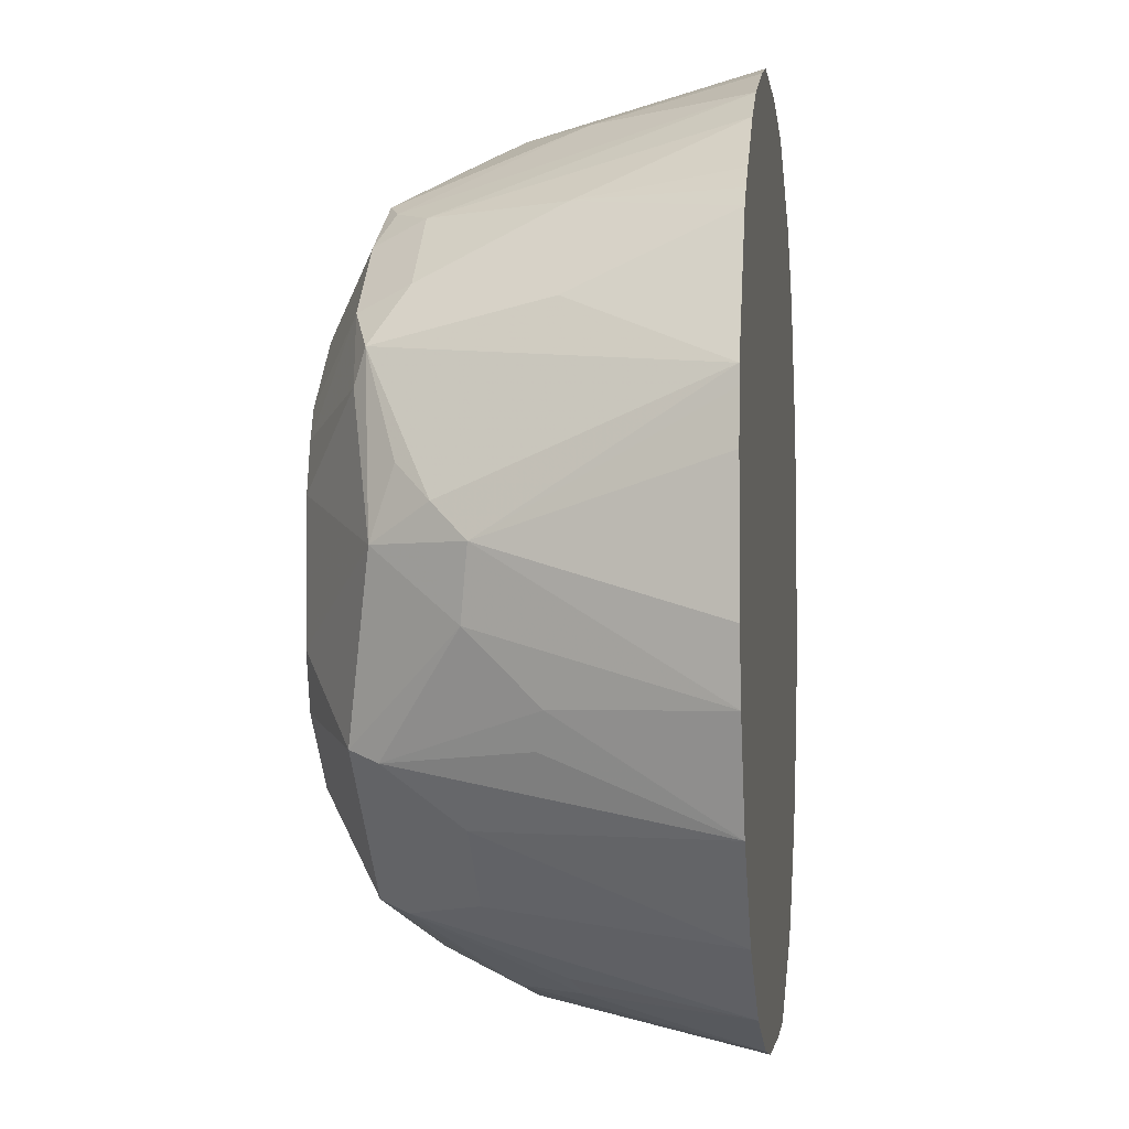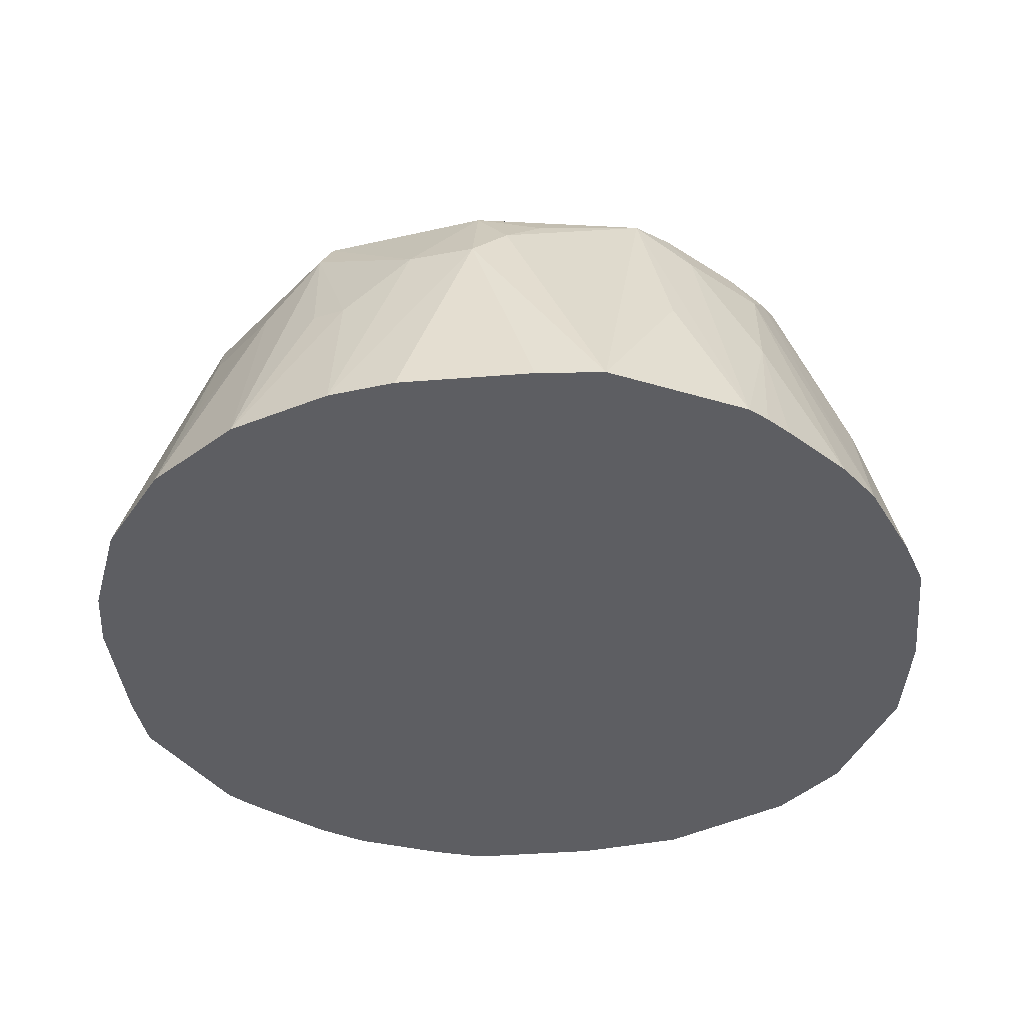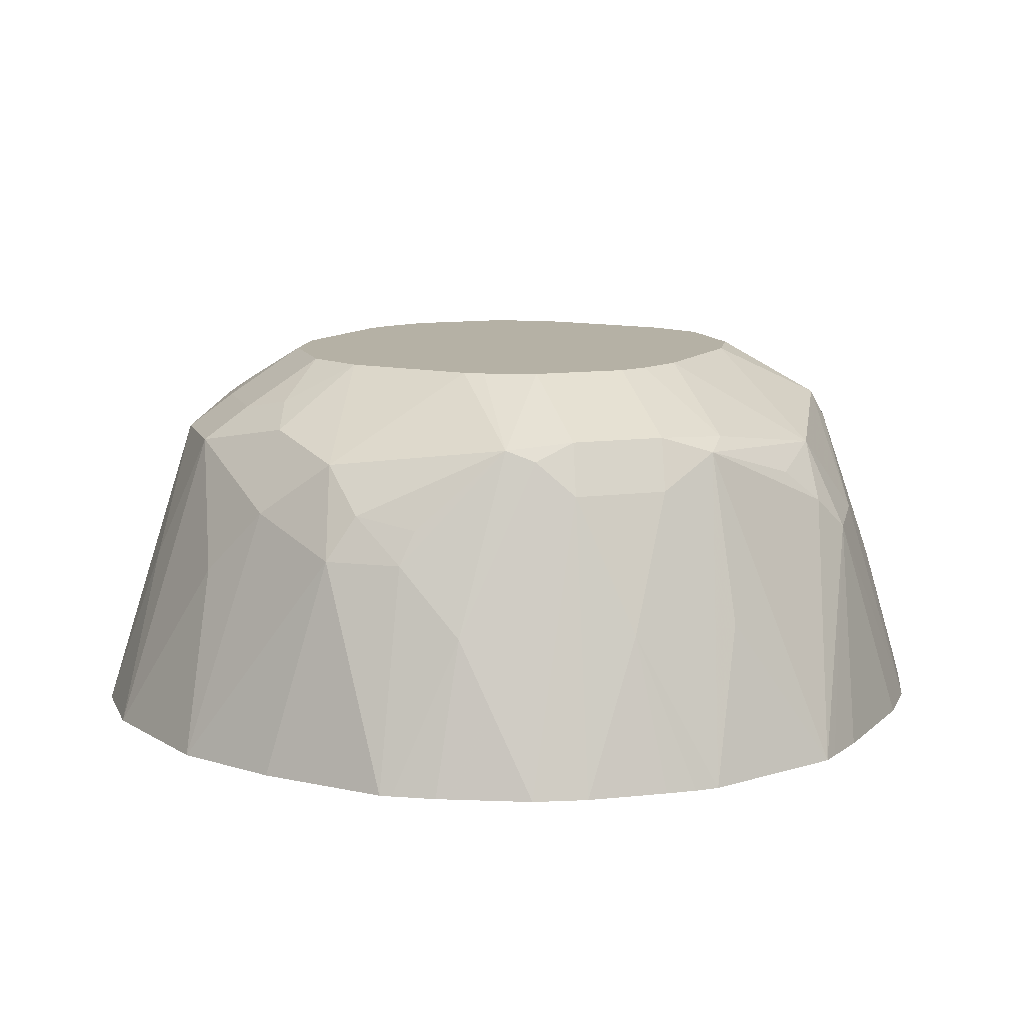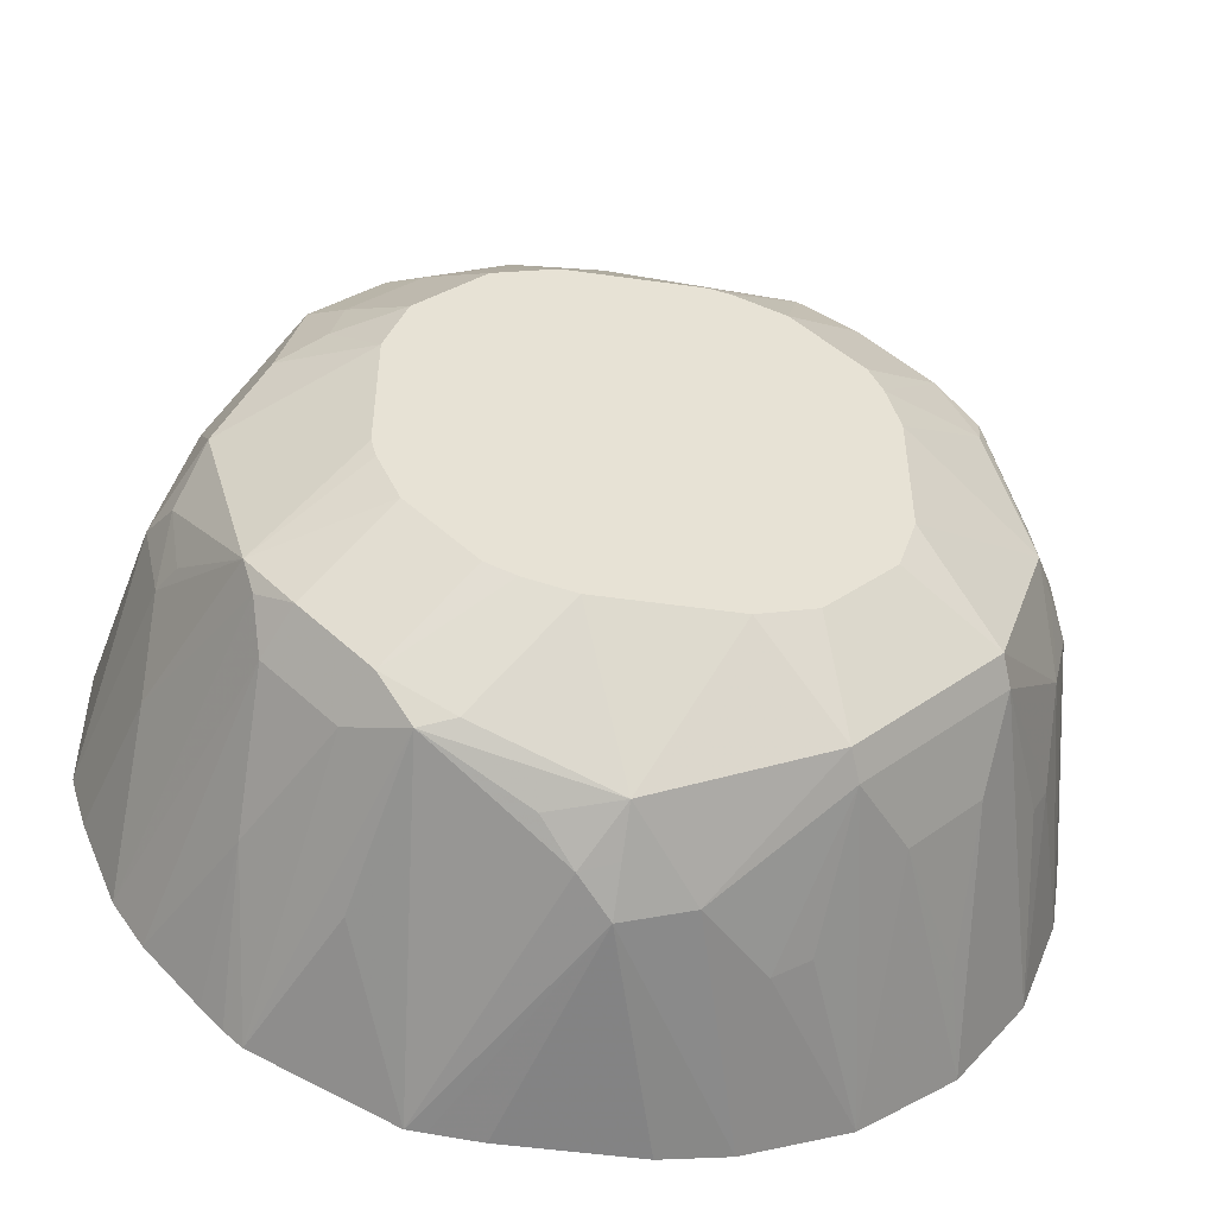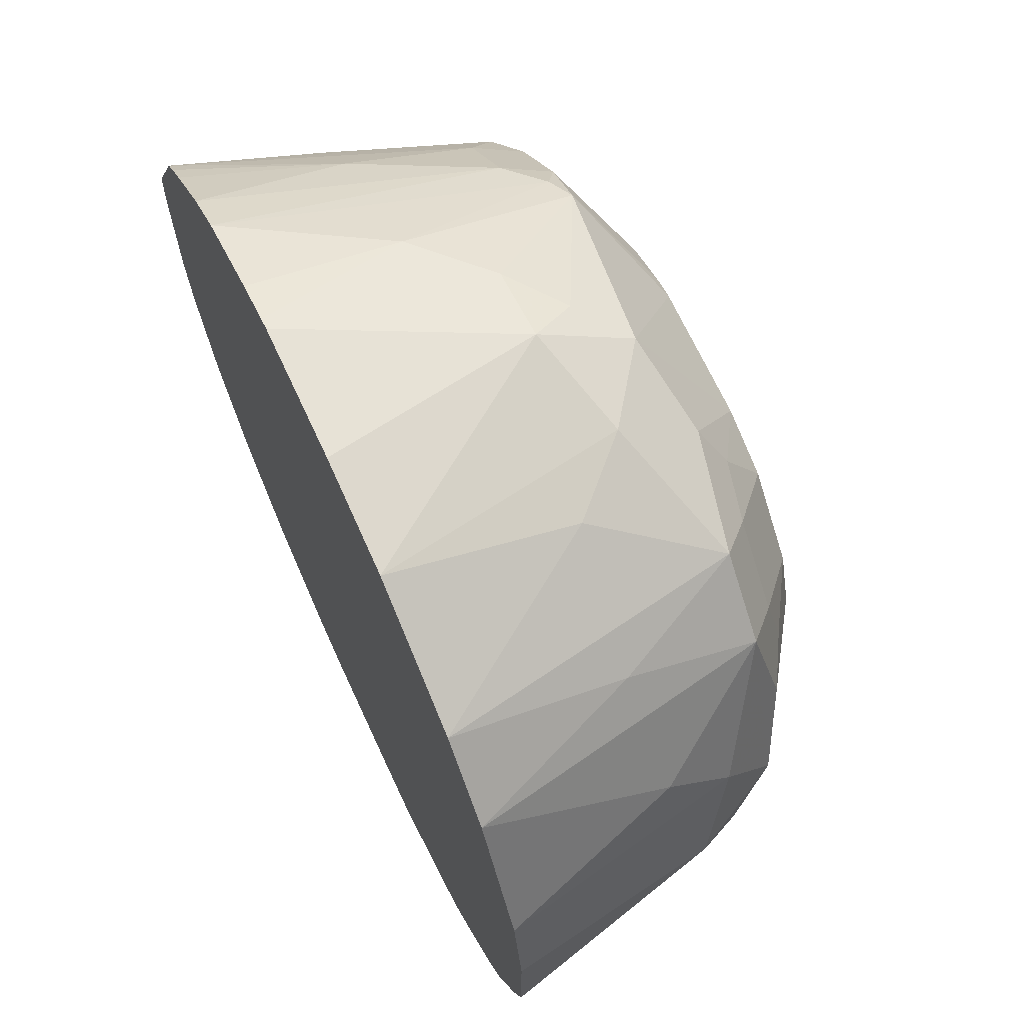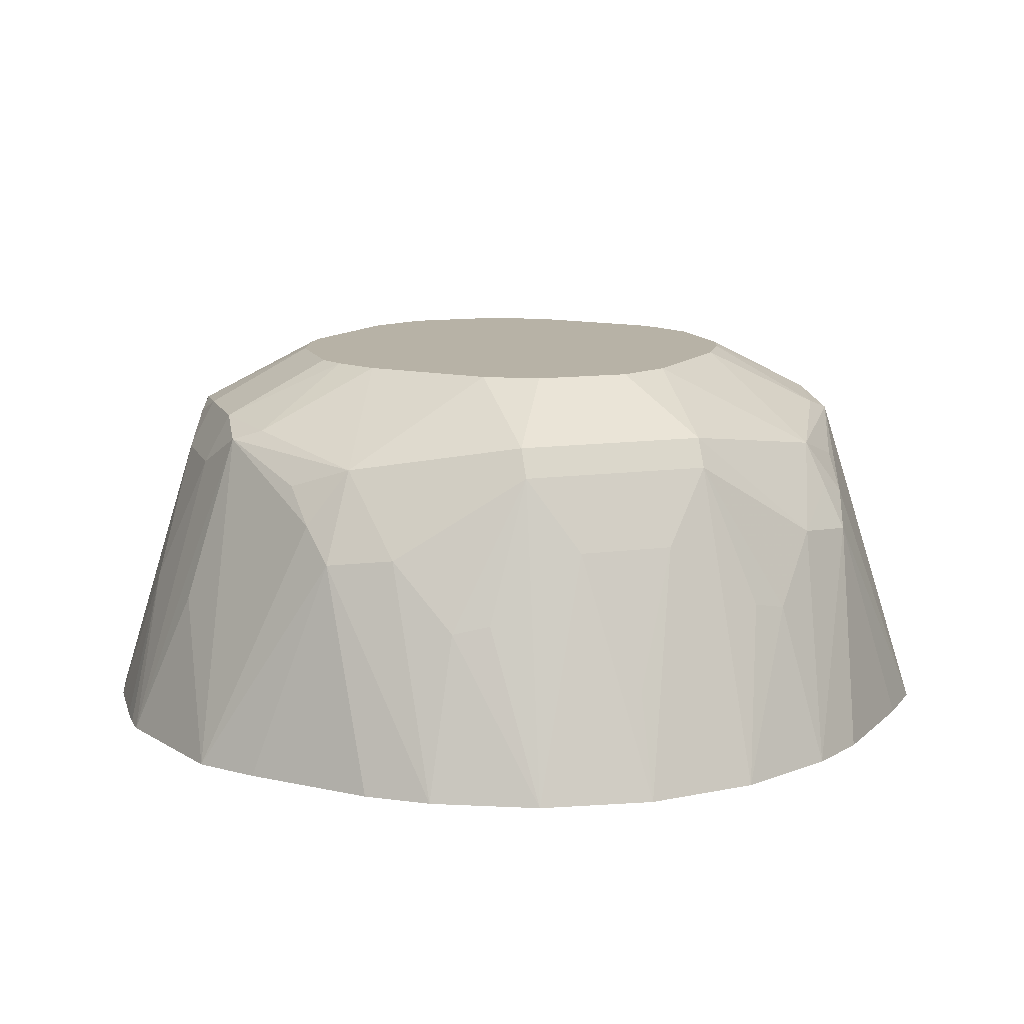
<metadata>
{"format":"obj","ext":"obj","renderer":"f3d","projection":"perspective","resolution":1024,"background":"white","views":[{"elev":-2.7,"azim":-82.3,"up":"+Z"},{"elev":-39.1,"azim":-84.2,"up":"+Y"},{"elev":11.8,"azim":117.6,"up":"+Y"},{"elev":-50.1,"azim":171.2,"up":"+Z"},{"elev":68.4,"azim":65.2,"up":"+Z"},{"elev":12.4,"azim":-152.5,"up":"+Y"}]}
</metadata>
<code>
v -0.01945 -0.7251 -0.129
v -0.03891 -0.7251 -0.1257
v 0 -0.6615 -0.1167
v 0.01945 -0.7251 -0.129
v -0.03891 -0.6785 -0.1119
v -0.01945 -0.6591 -0.1119
v -0.06849 -0.7251 -0.1144
v 0 -0.6486 -0.1103
v 0.009727 -0.6518 -0.1119
v 0.03891 -0.7251 -0.1275
v 0.03373 -0.7251 -0.1279
v -0.04863 -0.6761 -0.107
v -0.05187 -0.6356 -0.09078
v -0.04863 -0.6275 -0.08754
v 0 -0.6356 -0.1038
v -0.09484 -0.7251 -0.09484
v -0.06809 -0.6567 -0.08754
v 0.01945 -0.6421 -0.1046
v 0.04863 -0.6323 -0.09242
v 0.05836 -0.681 -0.1046
v 0.07781 -0.7251 -0.108
v -0.09078 -0.6356 -0.05187
v -0.08754 -0.6275 -0.04863
v -0.04027 -0.6116 -0.05973
v -0.024 -0.6116 -0.06485
v 0.01488 -0.6116 -0.06485
v 0.03891 -0.6291 -0.09078
v -0.1144 -0.7251 -0.06849
v -0.08754 -0.6567 -0.06809
v -0.08754 -0.6956 -0.08754
v 0.05836 -0.6275 -0.08024
v 0.06485 -0.6421 -0.08431
v 0.08431 -0.681 -0.08431
v 0.08297 -0.7251 -0.1033
v -0.107 -0.6761 -0.04863
v -0.1119 -0.6785 -0.03891
v -0.1119 -0.6591 -0.01945
v -0.1038 -0.6356 0
v -0.06485 -0.6116 -0.024
v -0.05973 -0.6116 -0.04027
v 0.029 -0.6116 -0.06119
v -0.1257 -0.7251 -0.03891
v 0.03737 -0.6116 -0.05748
v 0.07781 -0.6275 -0.06079
v 0.08431 -0.6421 -0.06485
v 0.08906 -0.7251 -0.09681
v 0.1047 -0.7251 -0.07925
v -0.1167 -0.6615 0
v -0.1103 -0.6486 0
v -0.1119 -0.6518 0.009727
v -0.1046 -0.6421 0.01945
v -0.09242 -0.6323 0.04863
v -0.09078 -0.6291 0.03891
v -0.06485 -0.6116 0.01488
v -0.129 -0.7251 -0.01945
v 0.05682 -0.6116 -0.03802
v 0.09078 -0.6291 -0.04537
v 0.08754 -0.6323 -0.05348
v 0.1136 -0.7251 -0.06597
v -0.129 -0.7251 0.01945
v -0.1279 -0.7251 0.03373
v -0.1275 -0.7251 0.03891
v -0.08431 -0.6421 0.06485
v -0.08024 -0.6275 0.05836
v -0.1046 -0.681 0.05836
v -0.108 -0.7251 0.07781
v -0.06119 -0.6116 0.029
v 0.06329 -0.6116 -0.0235
v 0.06485 -0.6116 -0.01751
v 0.1038 -0.6356 0.006468
v 0.1103 -0.6486 -0.006468
v 0.107 -0.6518 -0.0243
v 0.1119 -0.6615 -0.02188
v 0.1119 -0.681 -0.04133
v 0.1242 -0.7251 -0.04035
v -0.08431 -0.681 0.08431
v -0.06485 -0.6421 0.08431
v -0.06079 -0.6275 0.07781
v -0.05748 -0.6116 0.03737
v -0.1033 -0.7251 0.08297
v 0.06485 -0.6116 0.02137
v 0.107 -0.6518 0.02918
v 0.1167 -0.6615 0
v 0.09078 -0.6291 0.03241
v 0.08431 -0.6356 0.06485
v 0.129 -0.7251 -0.02461
v 0.128 -0.7251 -0.02807
v -0.07925 -0.7251 0.1047
v -0.09681 -0.7251 0.08906
v -0.06597 -0.7251 0.1136
v -0.05348 -0.6323 0.08754
v -0.04537 -0.6291 0.09078
v -0.03802 -0.6116 0.05682
v 0.05876 -0.6116 0.03931
v 0.07781 -0.6226 0.03891
v 0.107 -0.6713 0.04863
v 0.1242 -0.7251 0.04634
v 0.129 -0.7251 0.01427
v 0.07458 -0.6259 0.05513
v 0.06485 -0.6356 0.08431
v 0.08431 -0.6745 0.08431
v 0.1047 -0.7251 0.08527
v -0.04035 -0.7251 0.1242
v -0.04133 -0.681 0.1119
v -0.01751 -0.6116 0.06485
v -0.0235 -0.6116 0.06329
v -0.02188 -0.6615 0.1119
v -0.0243 -0.6518 0.107
v -0.006468 -0.6486 0.1103
v 0.006468 -0.6356 0.1038
v 0.03931 -0.6116 0.05876
v 0.05513 -0.6259 0.07458
v 0.08527 -0.7251 0.1047
v 0.03241 -0.6291 0.09078
v 0.02918 -0.6518 0.107
v 0.04863 -0.6713 0.107
v -0.02807 -0.7251 0.128
v -0.02461 -0.7251 0.129
v 0.02137 -0.6116 0.06485
v 0 -0.6615 0.1167
v 0.03891 -0.6226 0.07781
v 0.04634 -0.7251 0.1242
v 0.01427 -0.7251 0.129
f 64 78 93
f 63 66 76
f 63 78 64
f 63 77 78
f 59 74 75
f 62 66 65
f 57 73 74
f 58 74 59
f 57 74 58
f 57 72 73
f 63 76 77
f 64 93 79
f 70 81 84
f 66 80 76
f 69 81 70
f 70 82 83
f 70 83 71
f 70 84 85
f 70 85 82
f 71 83 73
f 71 73 72
f 73 83 86
f 73 86 74
f 57 71 72
f 74 86 87
f 74 87 75
f 64 79 67
f 57 70 71
f 48 50 49
f 57 68 69
f 38 49 50
f 76 88 77
f 38 50 51
f 38 51 52
f 38 52 53
f 38 53 54
f 38 54 39
f 42 55 48
f 44 57 58
f 44 58 45
f 44 56 57
f 45 58 59
f 57 69 70
f 45 59 47
f 48 60 61
f 48 61 62
f 48 62 50
f 50 62 52
f 50 52 51
f 52 63 64
f 52 64 53
f 52 62 65
f 52 65 66
f 53 64 67
f 53 67 54
f 56 68 57
f 48 55 60
f 76 80 89
f 100 112 121
f 77 88 90
f 96 102 97
f 100 113 101
f 100 121 114
f 100 114 110
f 100 110 115
f 100 115 116
f 100 116 113
f 101 113 102
f 103 117 104
f 104 117 118
f 104 118 107
f 105 110 119
f 107 118 120
f 107 120 109
f 107 109 108
f 109 120 110
f 110 120 115
f 110 114 119
f 111 119 121
f 111 121 112
f 113 116 122
f 114 121 119
f 115 120 122
f 115 122 116
f 118 123 120
f 120 123 122
f 37 49 38
f 94 112 99
f 76 89 88
f 94 111 112
f 92 110 105
f 77 90 91
f 77 91 78
f 78 91 92
f 78 92 93
f 81 94 95
f 81 95 84
f 82 96 97
f 82 97 83
f 82 85 96
f 83 97 98
f 83 98 86
f 84 95 99
f 84 99 85
f 85 99 112
f 85 112 100
f 85 100 101
f 85 101 102
f 85 102 96
f 90 103 104
f 90 104 91
f 91 104 92
f 92 105 106
f 92 106 93
f 92 104 107
f 92 107 108
f 92 108 109
f 92 109 110
f 94 99 95
f 37 48 49
f 52 66 63
f 36 42 37
f 1 42 28
f 1 28 16
f 1 16 7
f 1 7 2
f 2 5 6
f 2 6 3
f 2 7 5
f 3 8 9
f 3 9 10
f 3 10 11
f 3 11 4
f 3 6 8
f 1 55 42
f 5 12 13
f 5 7 12
f 6 13 14
f 6 14 15
f 6 15 8
f 7 16 17
f 7 17 13
f 7 13 12
f 8 15 9
f 9 15 18
f 9 18 19
f 9 19 10
f 10 19 20
f 5 13 6
f 1 60 55
f 1 61 60
f 1 62 61
f 37 42 48
f 1 2 3
f 1 3 4
f 1 4 11
f 1 11 10
f 1 10 21
f 1 21 34
f 1 34 46
f 1 46 47
f 1 47 59
f 1 59 75
f 1 87 86
f 1 86 98
f 1 98 97
f 1 97 102
f 1 102 113
f 1 113 122
f 1 122 123
f 1 123 118
f 1 118 117
f 1 117 103
f 1 103 90
f 1 90 88
f 1 88 89
f 1 89 80
f 1 80 66
f 1 66 62
f 10 20 21
f 13 17 29
f 1 75 87
f 13 22 23
f 24 79 93
f 24 93 106
f 24 106 105
f 24 105 119
f 24 119 111
f 24 111 94
f 24 94 81
f 24 81 69
f 24 69 68
f 24 68 56
f 24 56 43
f 24 43 41
f 24 41 26
f 24 26 25
f 26 41 27
f 27 41 31
f 28 42 36
f 28 36 35
f 31 41 43
f 31 43 56
f 31 44 45
f 31 45 32
f 32 45 33
f 33 46 34
f 33 45 47
f 13 29 22
f 33 47 46
f 24 67 79
f 24 54 67
f 31 56 44
f 24 40 39
f 14 23 40
f 24 39 54
f 13 23 14
f 14 40 24
f 14 24 25
f 15 26 27
f 15 27 19
f 15 19 18
f 15 25 26
f 16 28 29
f 16 29 30
f 16 30 17
f 17 30 29
f 14 25 15
f 19 31 32
f 23 37 38
f 19 27 31
f 22 37 23
f 22 35 36
f 22 28 35
f 23 39 40
f 22 36 37
f 21 33 34
f 21 32 33
f 19 21 20
f 19 32 21
f 22 29 28
f 23 38 39

</code>
